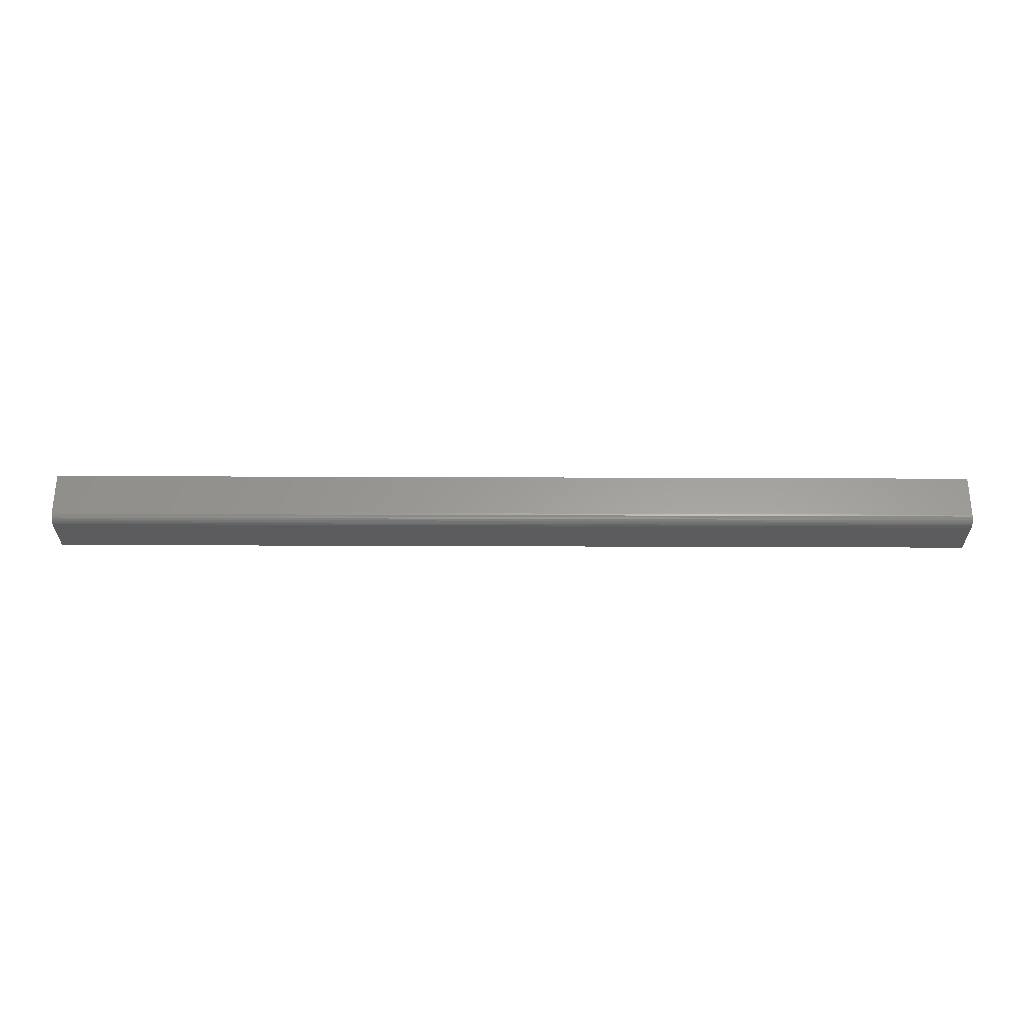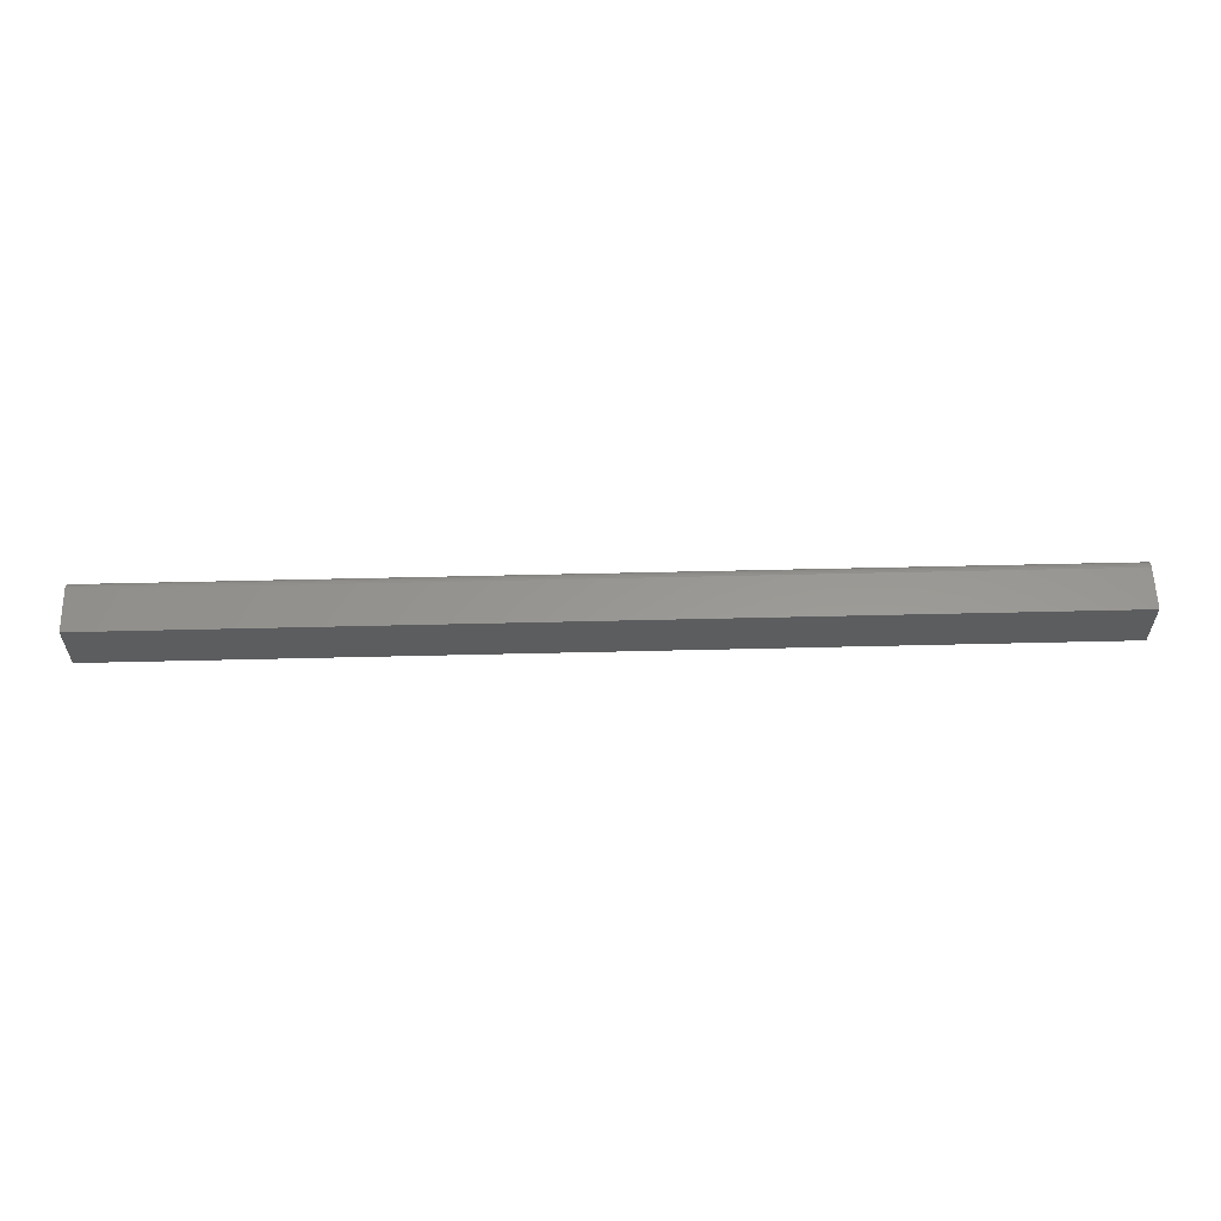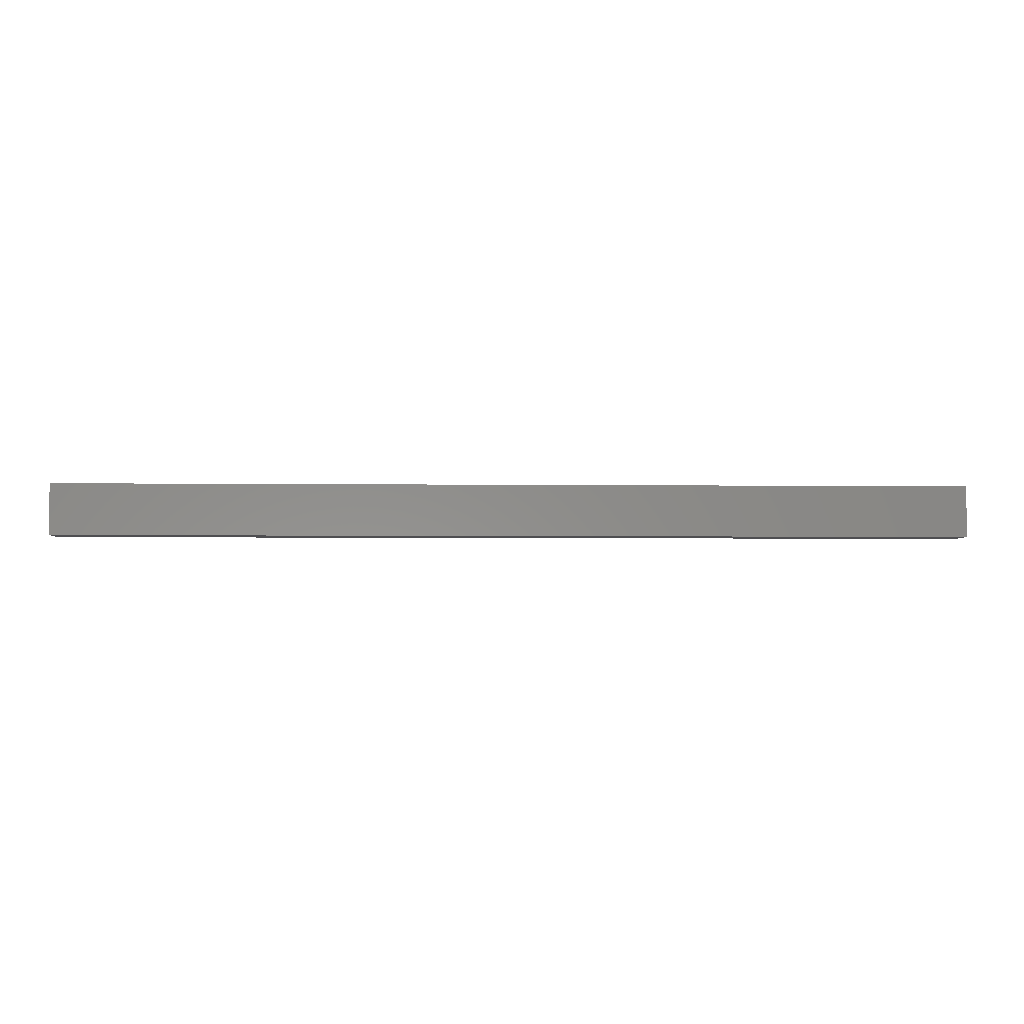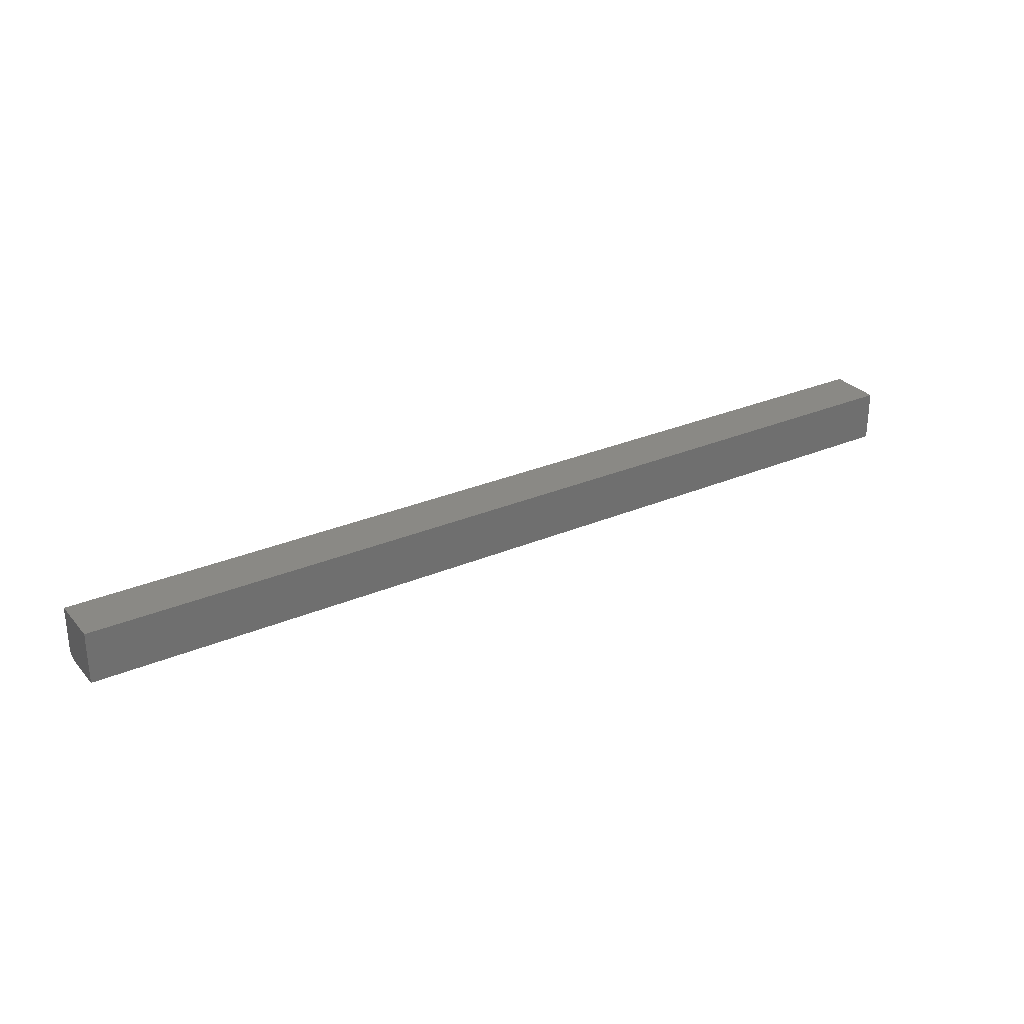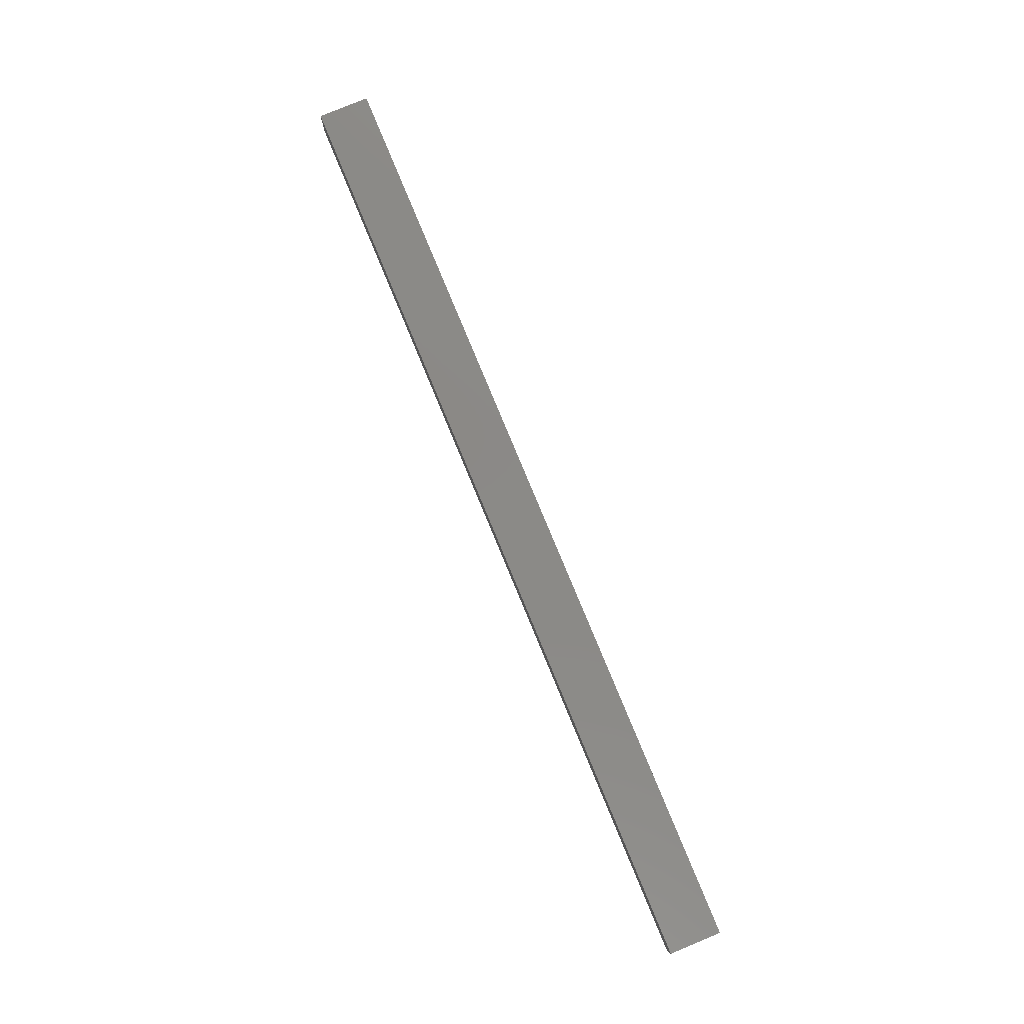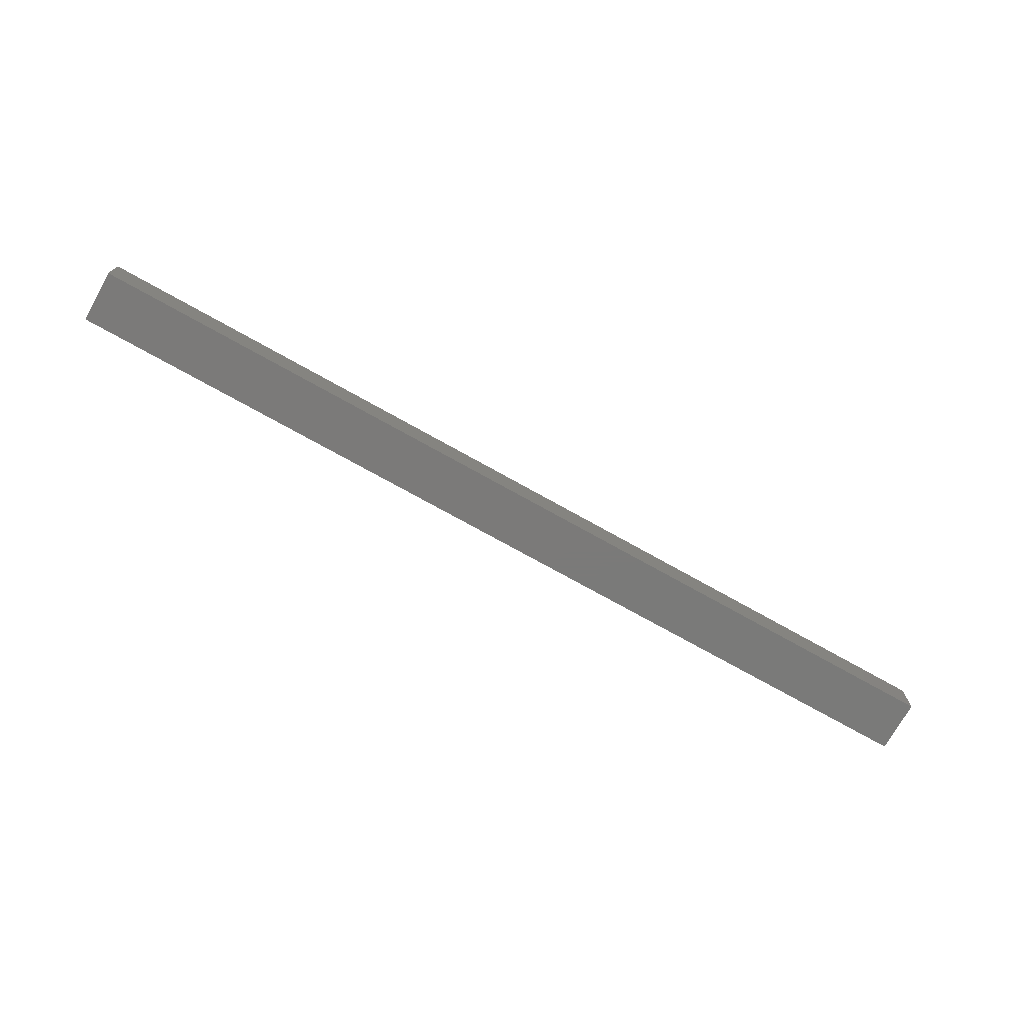
<metadata>
{"format":"stl","ext":"stl","renderer":"f3d","projection":"perspective","resolution":1024,"background":"white","views":[{"elev":60.6,"azim":0.2,"up":"+Z"},{"elev":58.7,"azim":178.6,"up":"+Z"},{"elev":-3.6,"azim":177.5,"up":"+Y"},{"elev":28.9,"azim":147.6,"up":"+Y"},{"elev":79.9,"azim":67.5,"up":"+Y"},{"elev":-73.4,"azim":-29.3,"up":"+Z"}]}
</metadata>
<code>
# stl→obj: 24 verts, 44 faces
v 0.75 -0.1447 0.1425
v 0.75 -0.1425 0.1447
v 0.75 -0.1437 0.1437
v 0.75 -0.146 0.1382
v 0.75 -0.146 0.104
v 0.75 -0.104 0.104
v 0.75 -0.104 0.146
v 0.75 -0.1454 0.1411
v 0.75 -0.1458 0.1397
v 0.75 -0.1382 0.146
v 0.75 -0.1397 0.1458
v 0.75 -0.1411 0.1454
v -2.338e-18 -0.1437 0.1437
v -2.392e-18 -0.1425 0.1447
v -2.272e-18 -0.1447 0.1425
v -1.37e-19 -0.104 0.104
v -1.37e-19 -0.146 0.104
v -2.031e-18 -0.146 0.1382
v -2.465e-18 -0.104 0.146
v -2.116e-18 -0.1458 0.1397
v -2.197e-18 -0.1454 0.1411
v -2.432e-18 -0.1411 0.1454
v -2.457e-18 -0.1397 0.1458
v -2.465e-18 -0.1382 0.146
f 1 2 3
f 4 5 6
f 7 2 1
f 7 1 8
f 7 8 9
f 7 9 4
f 7 4 6
f 2 7 10
f 2 10 11
f 2 11 12
f 13 14 15
f 16 17 18
f 19 16 18
f 19 18 20
f 19 20 21
f 19 21 15
f 19 15 14
f 14 22 23
f 14 23 24
f 14 24 19
f 18 17 4
f 4 17 5
f 19 24 7
f 7 24 10
f 18 4 20
f 20 4 9
f 20 9 21
f 21 9 8
f 21 8 15
f 15 8 1
f 15 1 13
f 13 1 3
f 13 3 14
f 14 3 2
f 14 2 22
f 22 2 12
f 22 12 23
f 23 12 11
f 23 11 24
f 24 11 10
f 16 19 6
f 6 19 7
f 17 16 5
f 5 16 6

</code>
